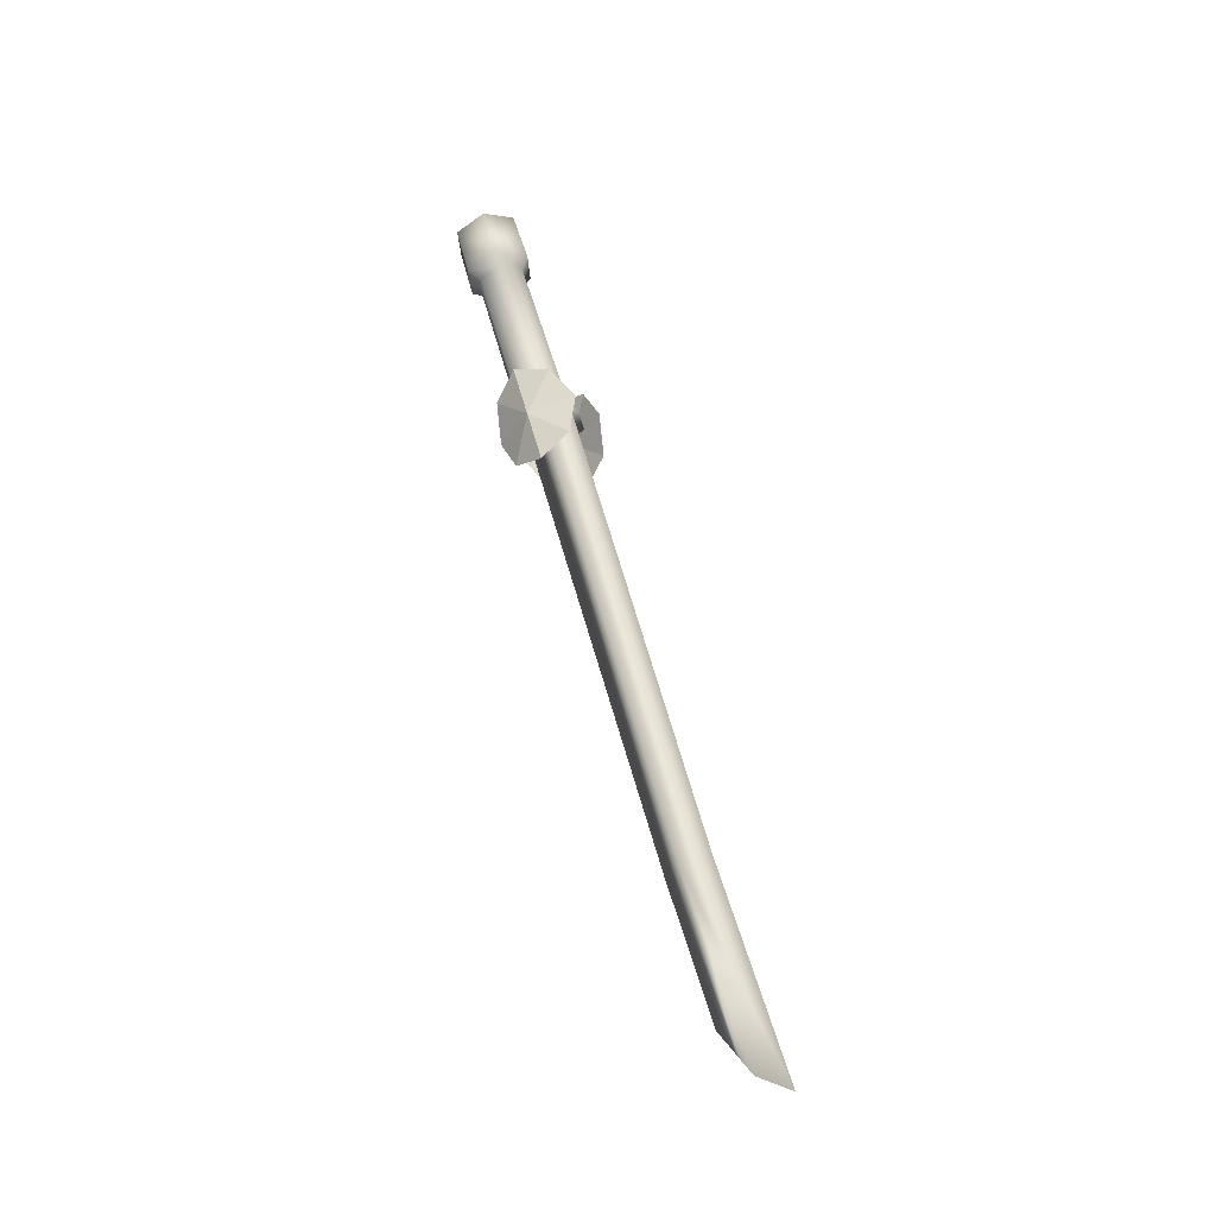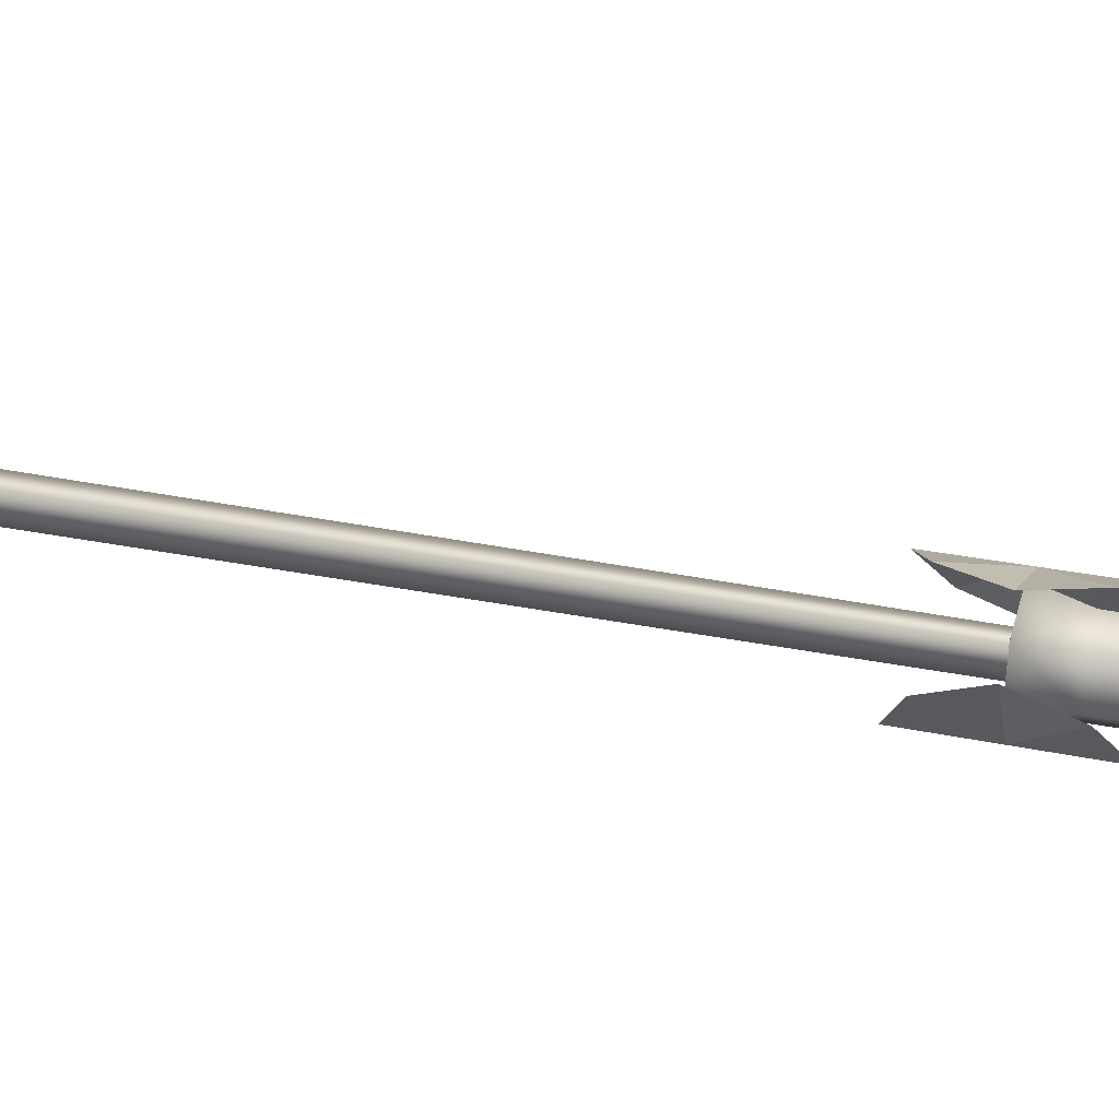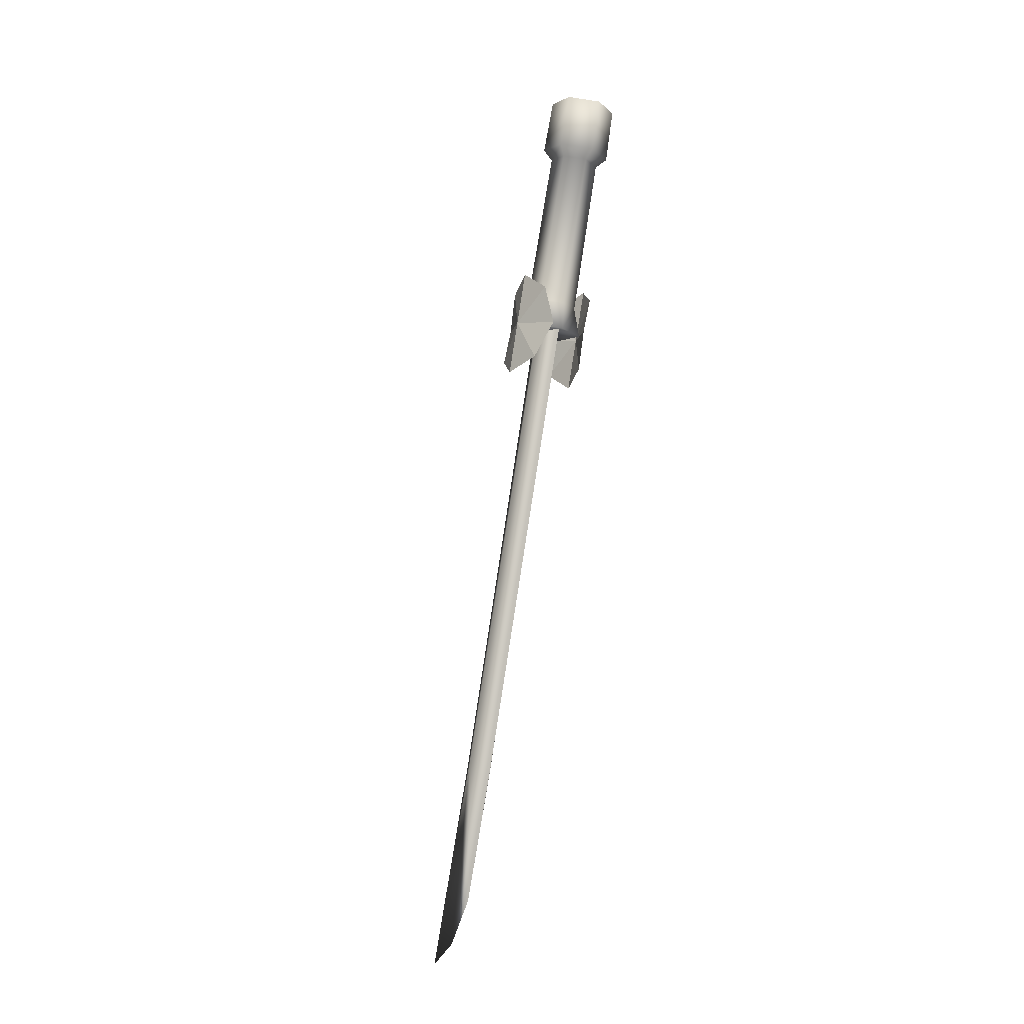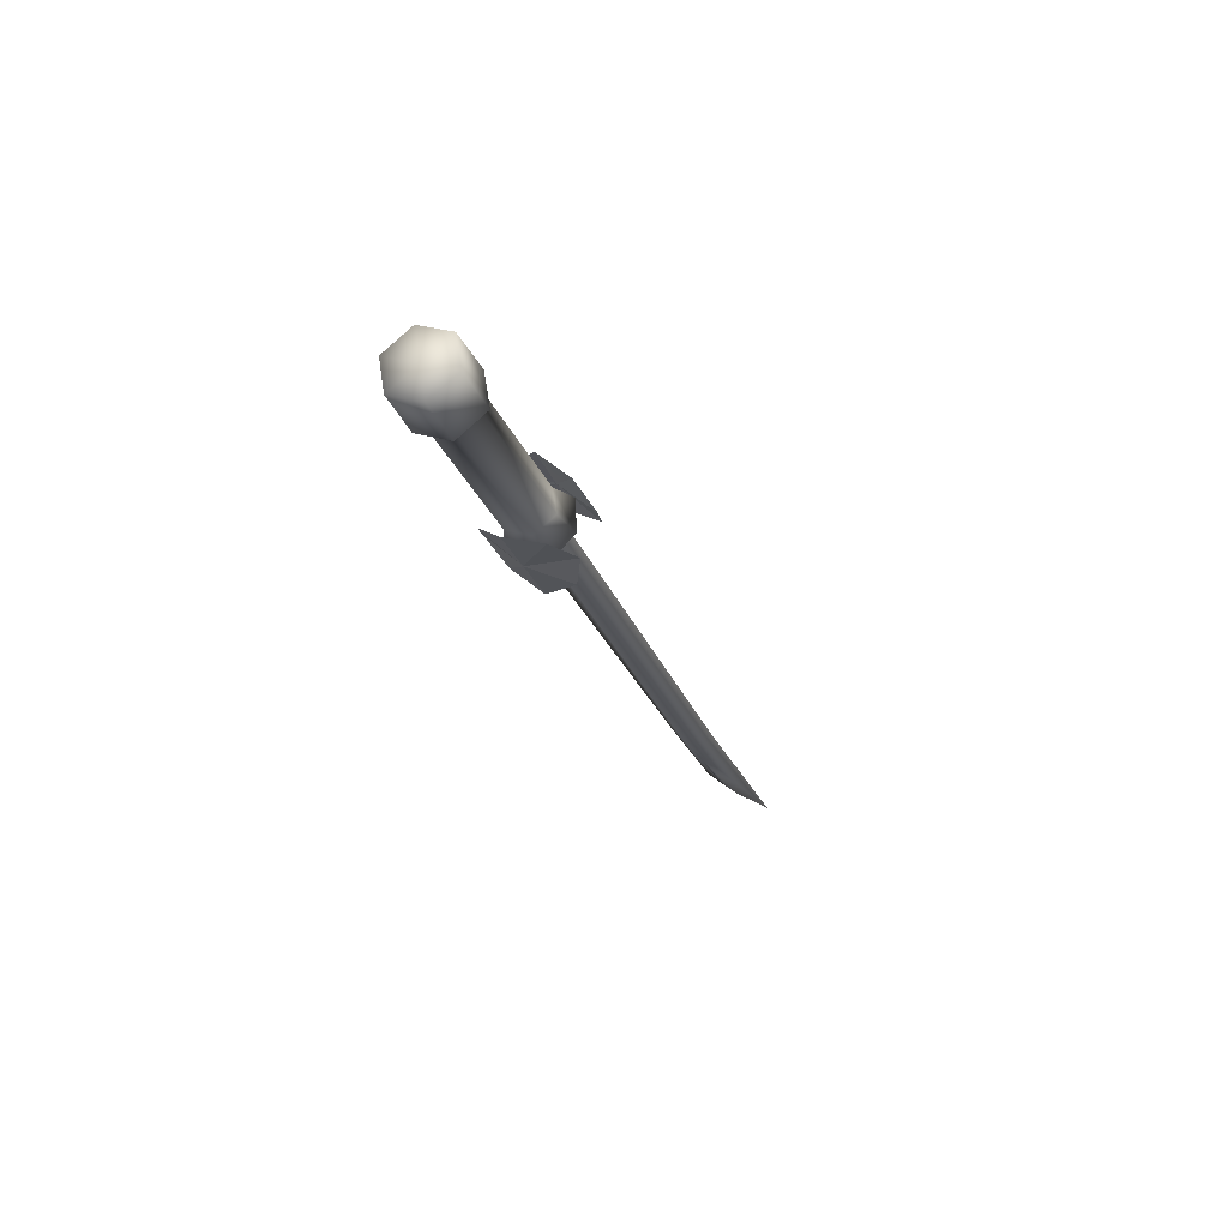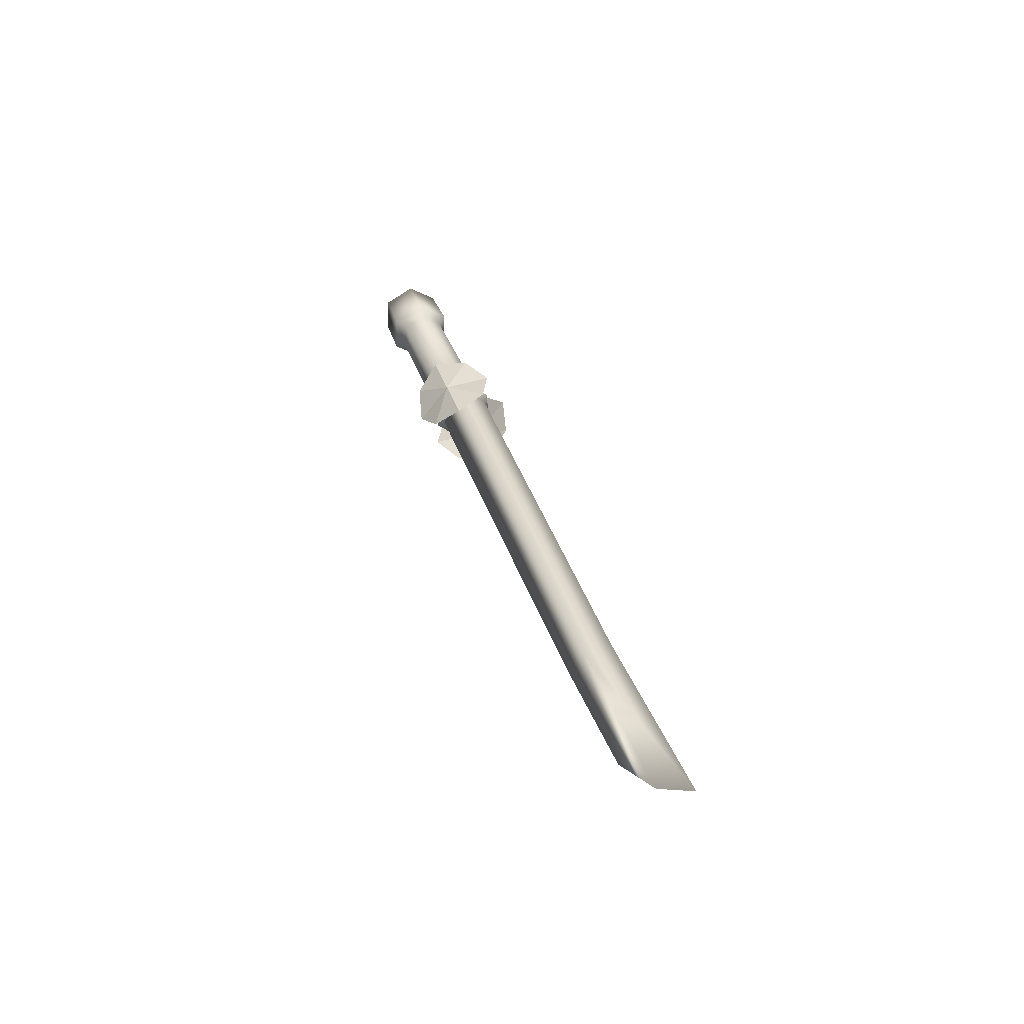
<metadata>
{"format":"obj","ext":"obj","renderer":"f3d","projection":"perspective","resolution":1024,"background":"white","views":[{"elev":-22.0,"azim":-76.6,"up":"+Y"},{"elev":-78.8,"azim":77.5,"up":"+Z"},{"elev":-24.2,"azim":128.9,"up":"+Y"},{"elev":72.4,"azim":-89.4,"up":"+Y"},{"elev":-46.7,"azim":-82.8,"up":"+Y"}]}
</metadata>
<code>
v 0.02354 -0.1791 0.004654
v 0.03646 -0.1238 0.009476
v 0.02856 -0.1605 0.06786
v 0.02325 -0.2237 0.04026
v 0.02354 -0.1791 0.004654
v 0.02856 -0.1605 0.06786
v 0.01949 -0.2312 0.08971
v 0.02325 -0.2237 0.04026
v 0.02856 -0.1605 0.06786
v 0.03646 -0.1238 0.009476
v 0.03763 -0.08985 0.046
v -0.002358 -0.1969 0.1182
v 0.01949 -0.2312 0.08971
v 0.02856 -0.1605 0.06786
v 0.03763 -0.08985 0.046
v 0.01009 -0.09691 0.08711
v -0.01322 -0.1411 0.1146
v -0.002358 -0.1969 0.1182
v 0.02856 -0.1605 0.06786
v 0.01009 -0.09691 0.08711
v -0.01322 -0.1411 0.1146
v 0.02856 -0.1605 0.06786
v 0.02543 -0.1695 0.03875
v -0.02063 -0.16 0.05117
v -0.006653 -0.1743 0.01067
v 0.01842 -0.1271 0.03277
v -0.004586 -0.1324 0.006768
v 0.0219 0.07825 -0.05869
v 0.04399 0.08335 -0.0337
v 0.05888 0.09398 -0.04002
v 0.02777 0.08686 -0.075
v 0.03627 0.1576 -0.09586
v 0.06633 0.1645 -0.06205
v 0.02196 0.1726 -0.05435
v 0.007386 -0.1156 0.06476
v 0.007907 -0.1512 0.08956
v -0.02063 -0.16 0.05117
v 0.03339 0.09446 -0.002951
v 0.04408 0.1095 0.002913
v 0.05201 0.1795 -0.02055
v 0.02196 0.1726 -0.05435
v -0.03453 -0.1451 0.0915
v -0.02063 -0.16 0.05117
v -0.02665 -0.1093 0.07074
v 0.0006925 0.1005 0.002813
v -0.001842 0.1179 0.01086
v 0.007645 0.1876 -0.01285
v 0.02196 0.1726 -0.05435
v -0.1439 -1.037 0.3607
v -0.07973 -0.7754 0.2435
v -0.1074 -0.7637 0.2698
v -0.1272 -1.016 0.3141
v -0.1111 -0.9629 0.2707
v -0.08712 -0.7846 0.2109
v -0.03064 -0.1375 0.08076
v -0.004224 -0.1458 0.05314
v -0.008691 -0.1604 0.01713
v -0.113 -0.7749 0.2319
v -0.03424 -0.1453 0.0426
v -0.0266 -0.1783 -0.01294
v -0.06946 -0.1589 0.03346
v -0.03805 -0.1225 -0.01667
v -0.04995 -0.2225 0.01457
v -0.06946 -0.1589 0.03346
v -0.0266 -0.1783 -0.01294
v -0.07813 -0.2296 0.05546
v -0.06946 -0.1589 0.03346
v -0.04995 -0.2225 0.01457
v -0.03805 -0.1225 -0.01667
v -0.06077 -0.0882 0.01147
v -0.07783 -0.1956 0.09167
v -0.06946 -0.1589 0.03346
v -0.07813 -0.2296 0.05546
v -0.06077 -0.0882 0.01147
v -0.06518 -0.09566 0.0607
v -0.0655 -0.1402 0.09629
v -0.06946 -0.1589 0.03346
v -0.07783 -0.1956 0.09167
v -0.06518 -0.09566 0.0607
v -0.06946 -0.1589 0.03346
v -0.0655 -0.1402 0.09629
v -0.04909 -0.1683 0.0126
v -0.006653 -0.1743 0.01067
v -0.02063 -0.16 0.05117
v -0.03863 -0.1262 0.01275
v -0.004586 -0.1324 0.006768
v 0.0219 0.07825 -0.05869
v -0.01079 0.08426 -0.05293
v -0.01815 0.09526 -0.06705
v 0.02777 0.08686 -0.075
v 0.03627 0.1576 -0.09586
v -0.008098 0.1658 -0.08816
v 0.02196 0.1726 -0.05435
v -0.04966 -0.1146 0.04474
v -0.06661 -0.1499 0.06341
v -0.02063 -0.16 0.05117
v -0.0214 0.09538 -0.02218
v -0.03296 0.1108 -0.02412
v -0.02241 0.1807 -0.04666
v 0.02196 0.1726 -0.05435
v -0.03453 -0.1451 0.0915
v -0.02063 -0.16 0.05117
v -0.02665 -0.1093 0.07074
v 0.0006925 0.1005 0.002813
v -0.001842 0.1179 0.01086
v 0.007645 0.1876 -0.01285
v 0.02196 0.1726 -0.05435
o li_dian_w
f 1 2 3
f 4 5 6
f 7 8 9
f 10 11 9
f 12 13 14
f 15 16 14
f 17 18 19
f 20 21 22
f 23 24 25
f 25 26 23
f 25 27 26
f 26 27 28
f 26 28 29
f 28 30 29
f 28 31 30
f 32 30 31
f 32 33 30
f 33 32 34
f 23 26 35
f 35 26 29
f 23 35 36
f 36 37 23
f 35 29 38
f 38 29 30
f 38 30 39
f 39 30 33
f 39 33 40
f 40 33 41
f 42 36 35
f 42 43 36
f 42 35 44
f 44 35 38
f 44 38 45
f 45 38 39
f 45 39 46
f 46 39 40
f 46 40 47
f 47 40 48
f 49 50 51
f 49 52 50
f 53 50 52
f 53 54 50
f 55 51 50
f 55 50 56
f 56 50 54
f 56 54 57
f 49 58 52
f 49 51 58
f 53 58 54
f 53 52 58
f 55 58 51
f 55 59 58
f 59 54 58
f 59 57 54
f 60 61 62
f 63 64 65
f 66 67 68
f 69 67 70
f 71 72 73
f 74 72 75
f 76 77 78
f 79 80 81
f 82 83 84
f 83 82 85
f 83 85 86
f 85 87 86
f 85 88 87
f 87 88 89
f 87 89 90
f 91 90 89
f 91 89 92
f 92 93 91
f 82 94 85
f 94 88 85
f 82 95 94
f 95 82 96
f 94 97 88
f 97 89 88
f 97 98 89
f 98 92 89
f 98 99 92
f 99 100 92
f 101 94 95
f 101 95 102
f 101 103 94
f 103 97 94
f 103 104 97
f 104 98 97
f 104 105 98
f 105 99 98
f 105 106 99
f 106 107 99

</code>
